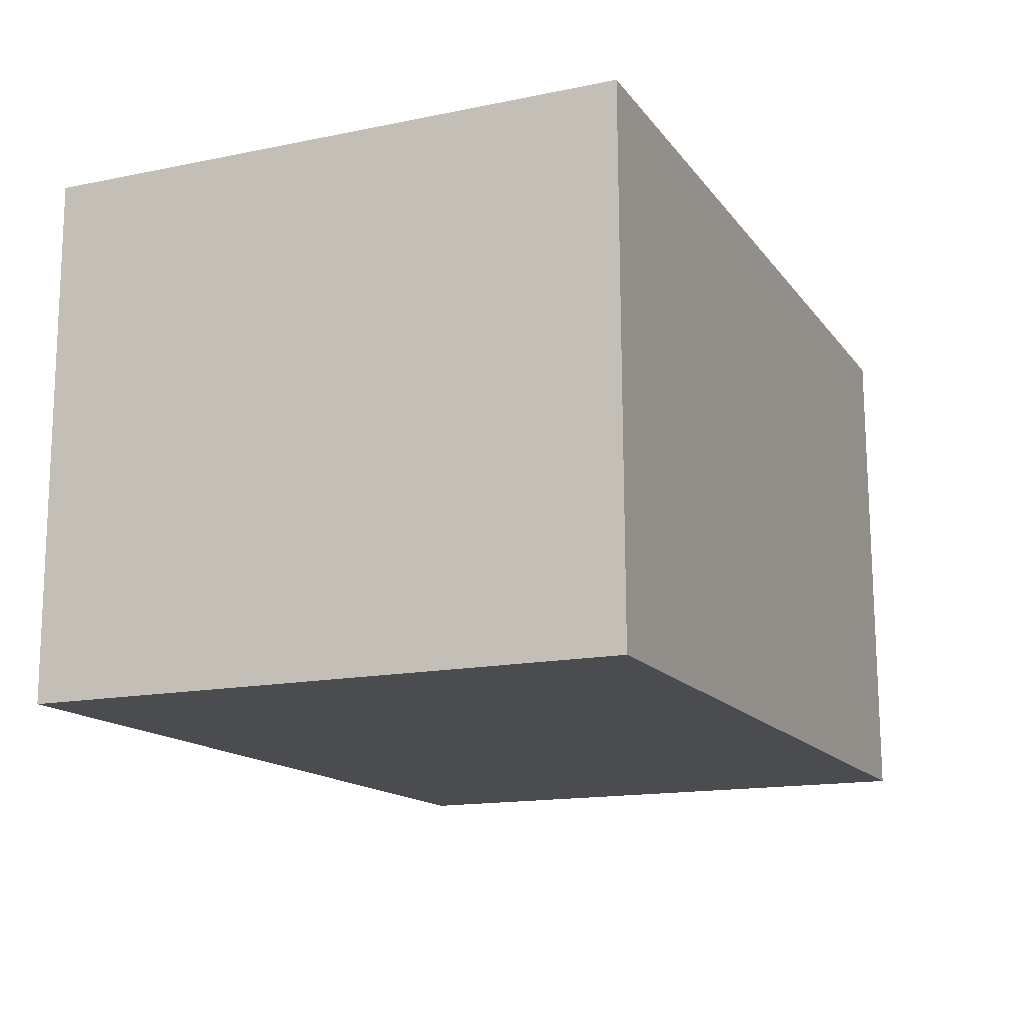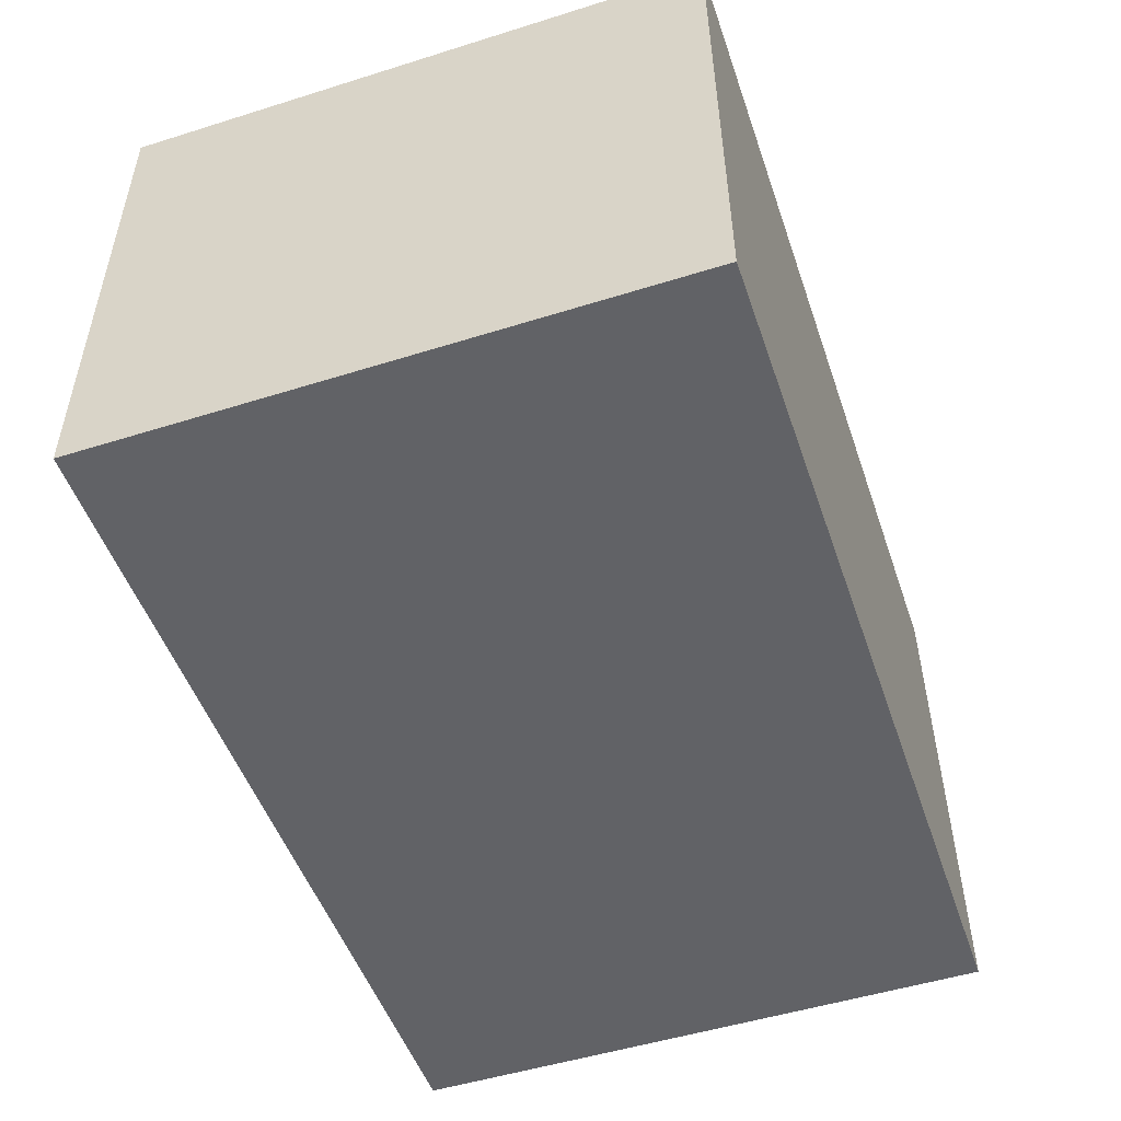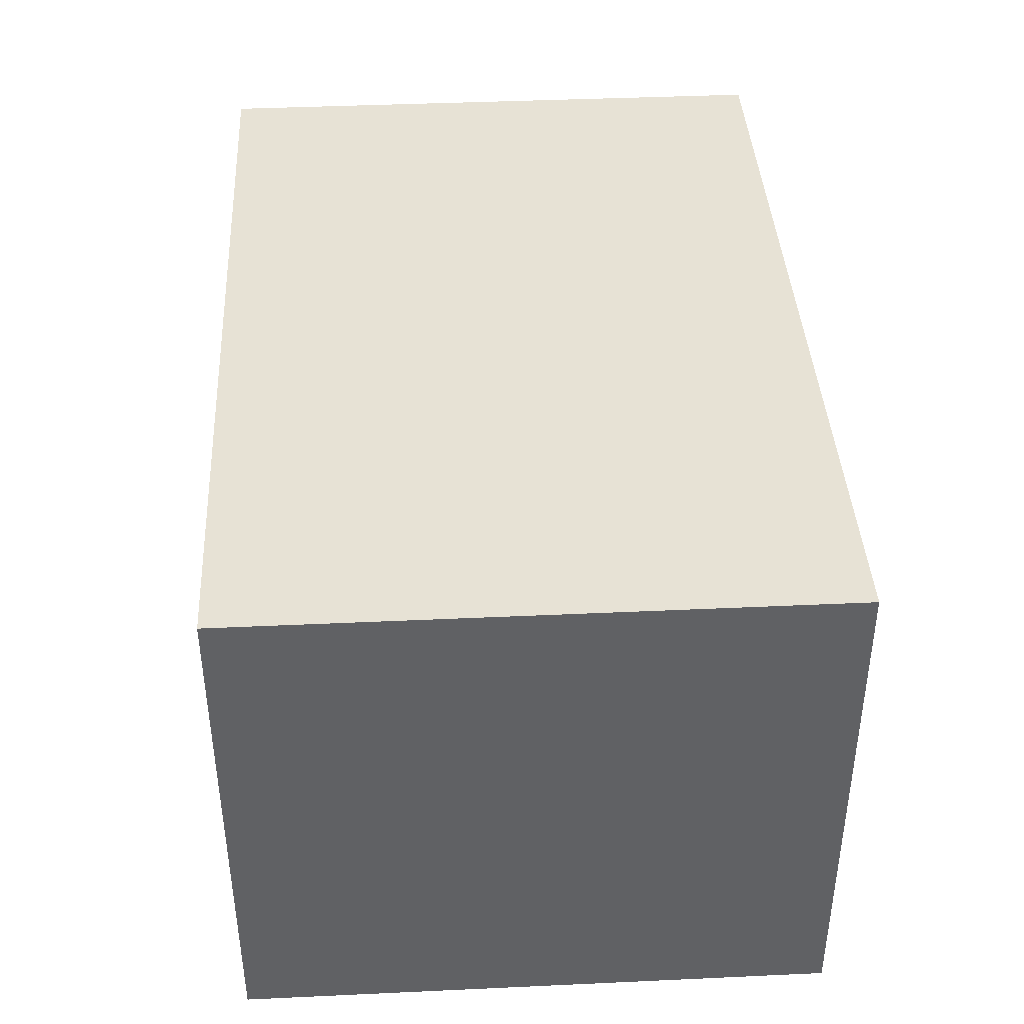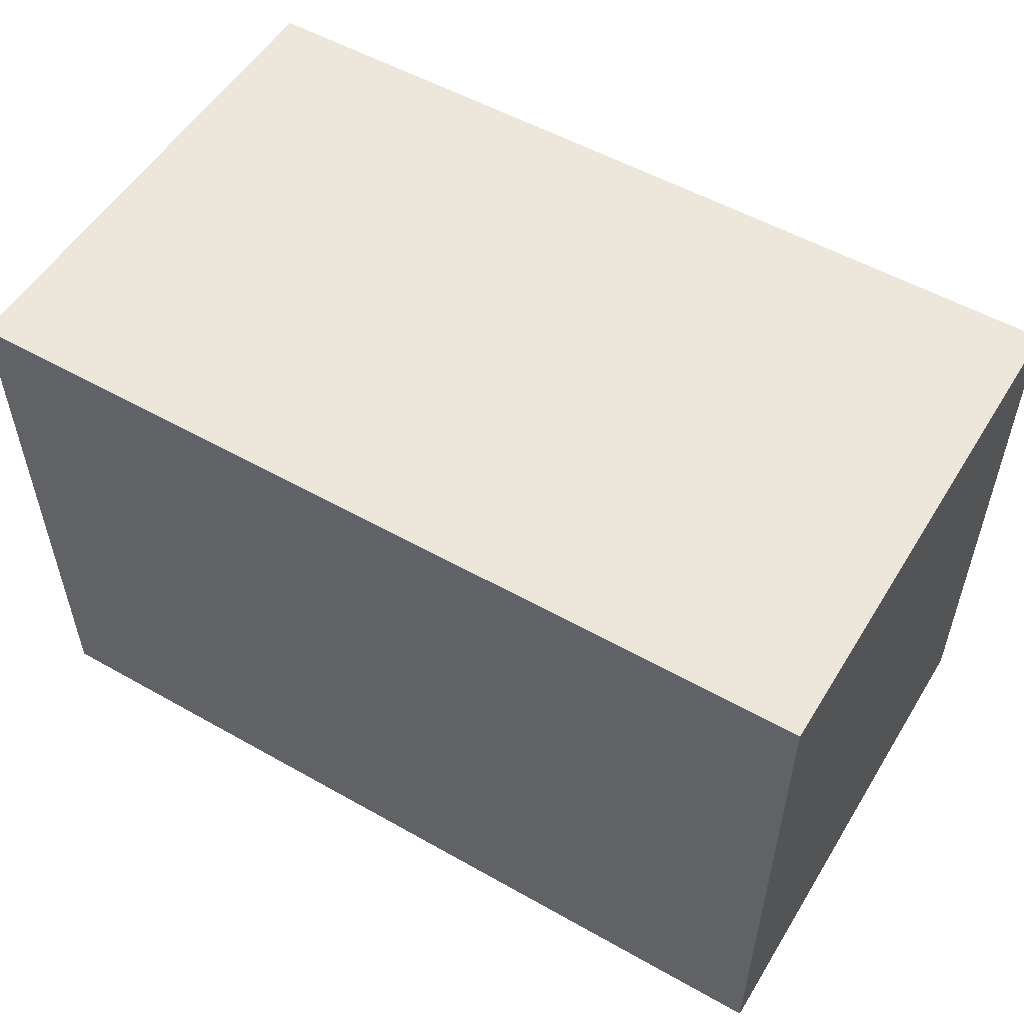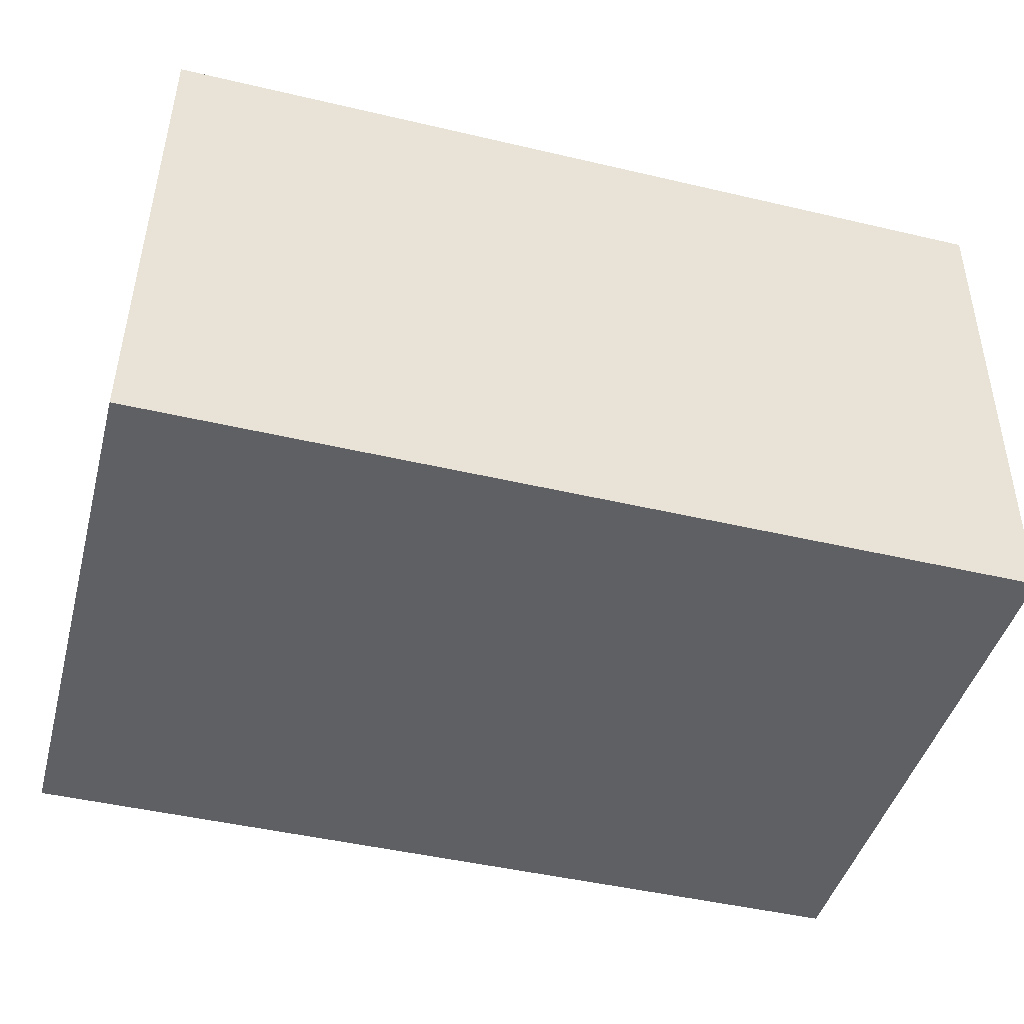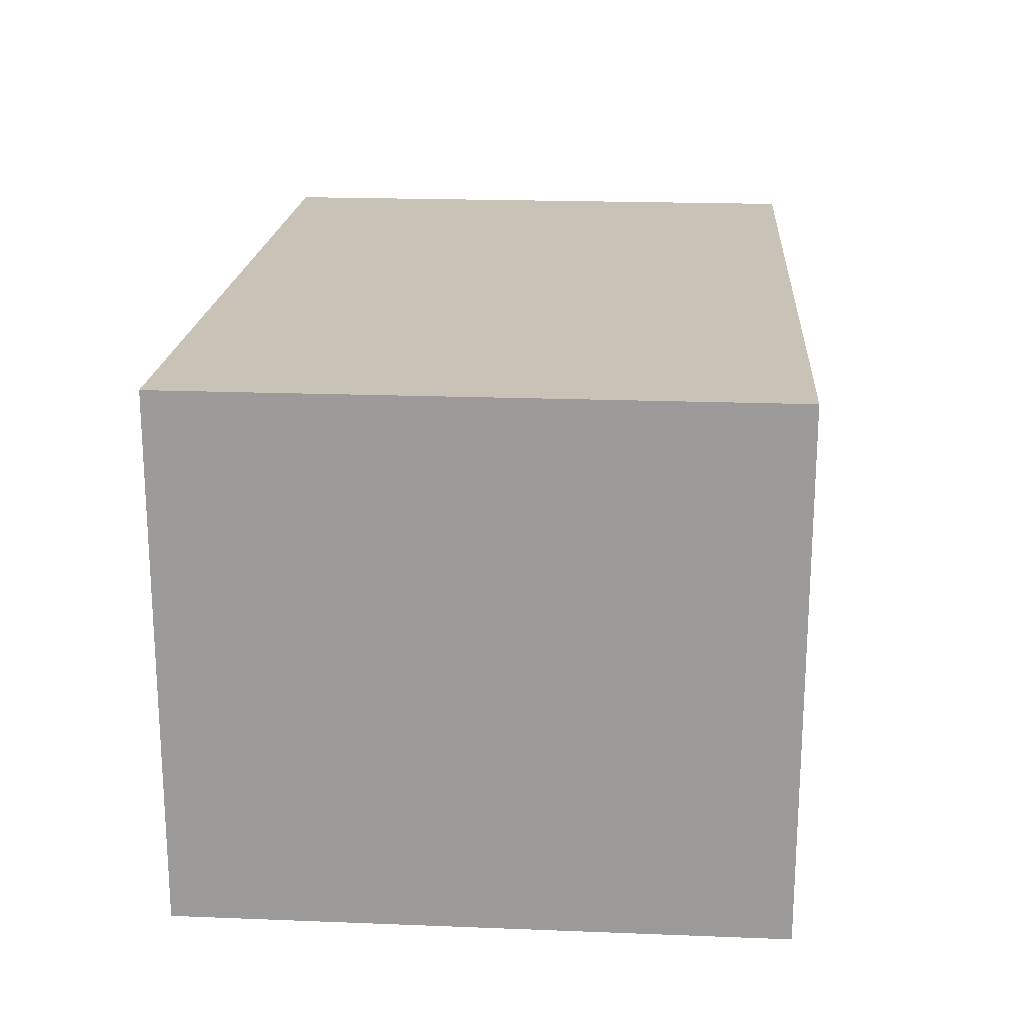
<metadata>
{"format":"obj","ext":"obj","renderer":"f3d","projection":"perspective","resolution":1024,"background":"white","views":[{"elev":-15.3,"azim":-66.6,"up":"+Z"},{"elev":-51.2,"azim":-71.2,"up":"+Z"},{"elev":41.1,"azim":86.8,"up":"+Z"},{"elev":53.8,"azim":-149.5,"up":"+Y"},{"elev":-44.5,"azim":165.1,"up":"+Z"},{"elev":20.0,"azim":94.1,"up":"+Z"}]}
</metadata>
<code>
v  4.271 -2.584e-18 0.0422
v  5.805 2.048e-16 -3.344
v  5.772 -3.473e-18 0.05672
v  0 0 0
v  0.03359 2.083e-16 -3.401
v  8.171e-05 3.839 -0.0001215
v  4.271 3.839 0.04208
v  5.772 3.839 0.0566
v  5.805 3.839 -3.345
v  0.03367 3.839 -3.401
g defaultobject
f 1 2 3
f 2 1 4
f 2 4 5
f 1 6 4
f 6 1 7
f 3 7 1
f 7 3 8
f 2 8 3
f 8 2 9
f 10 2 5
f 2 10 9
f 6 5 4
f 5 6 10
f 7 10 6
f 10 7 9
f 9 7 8

</code>
